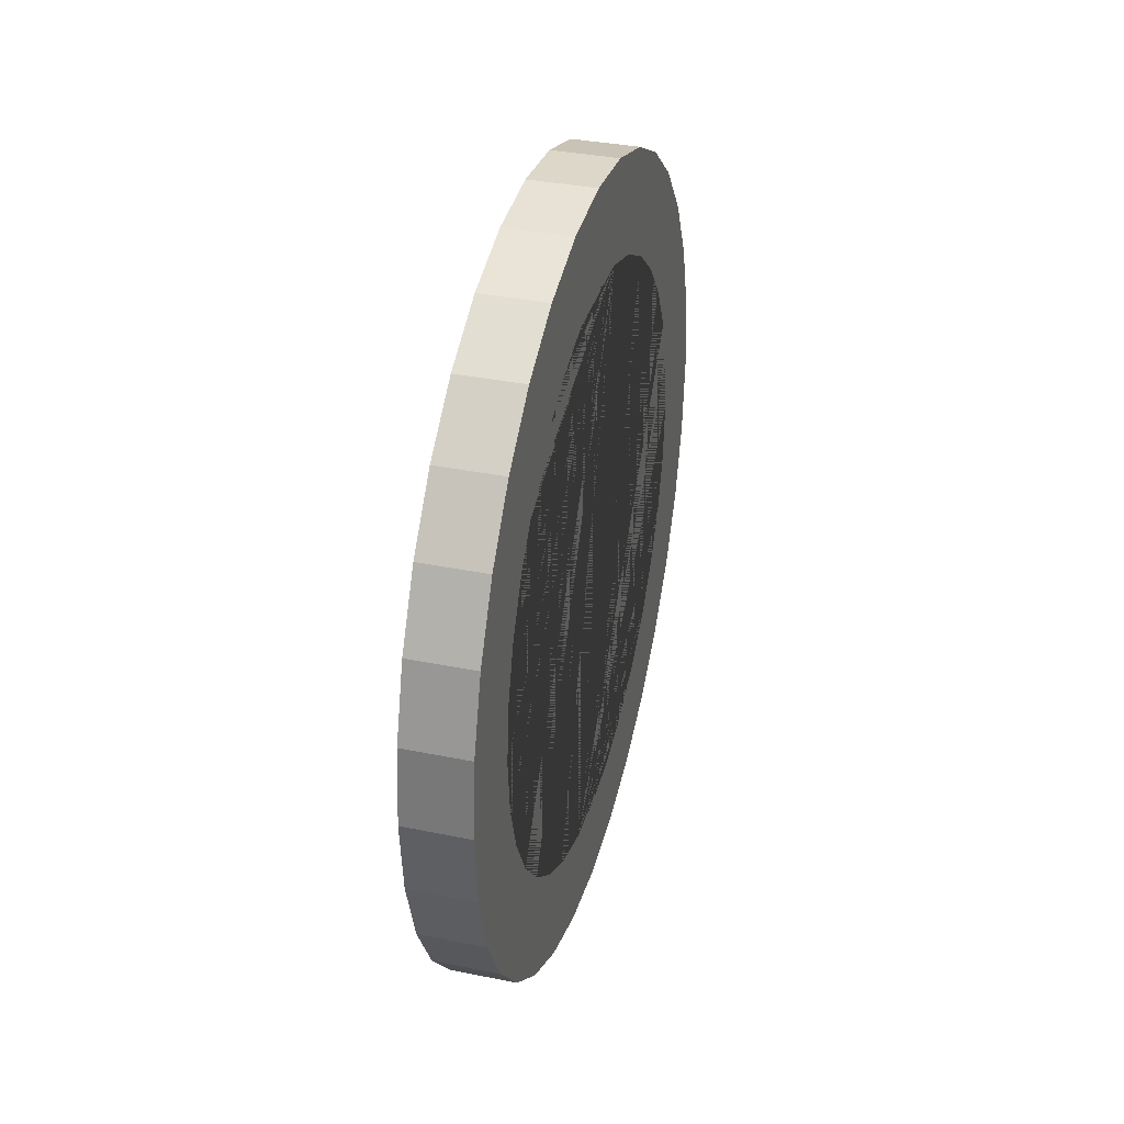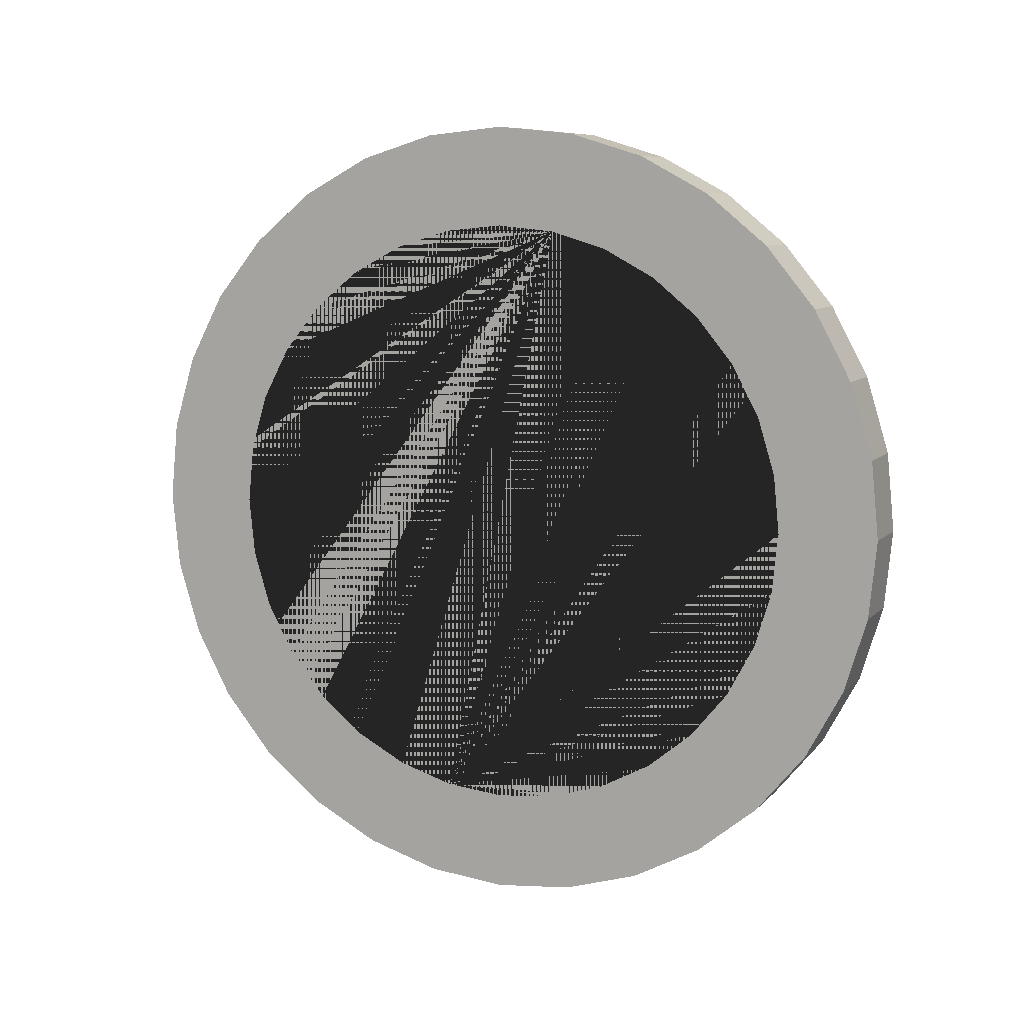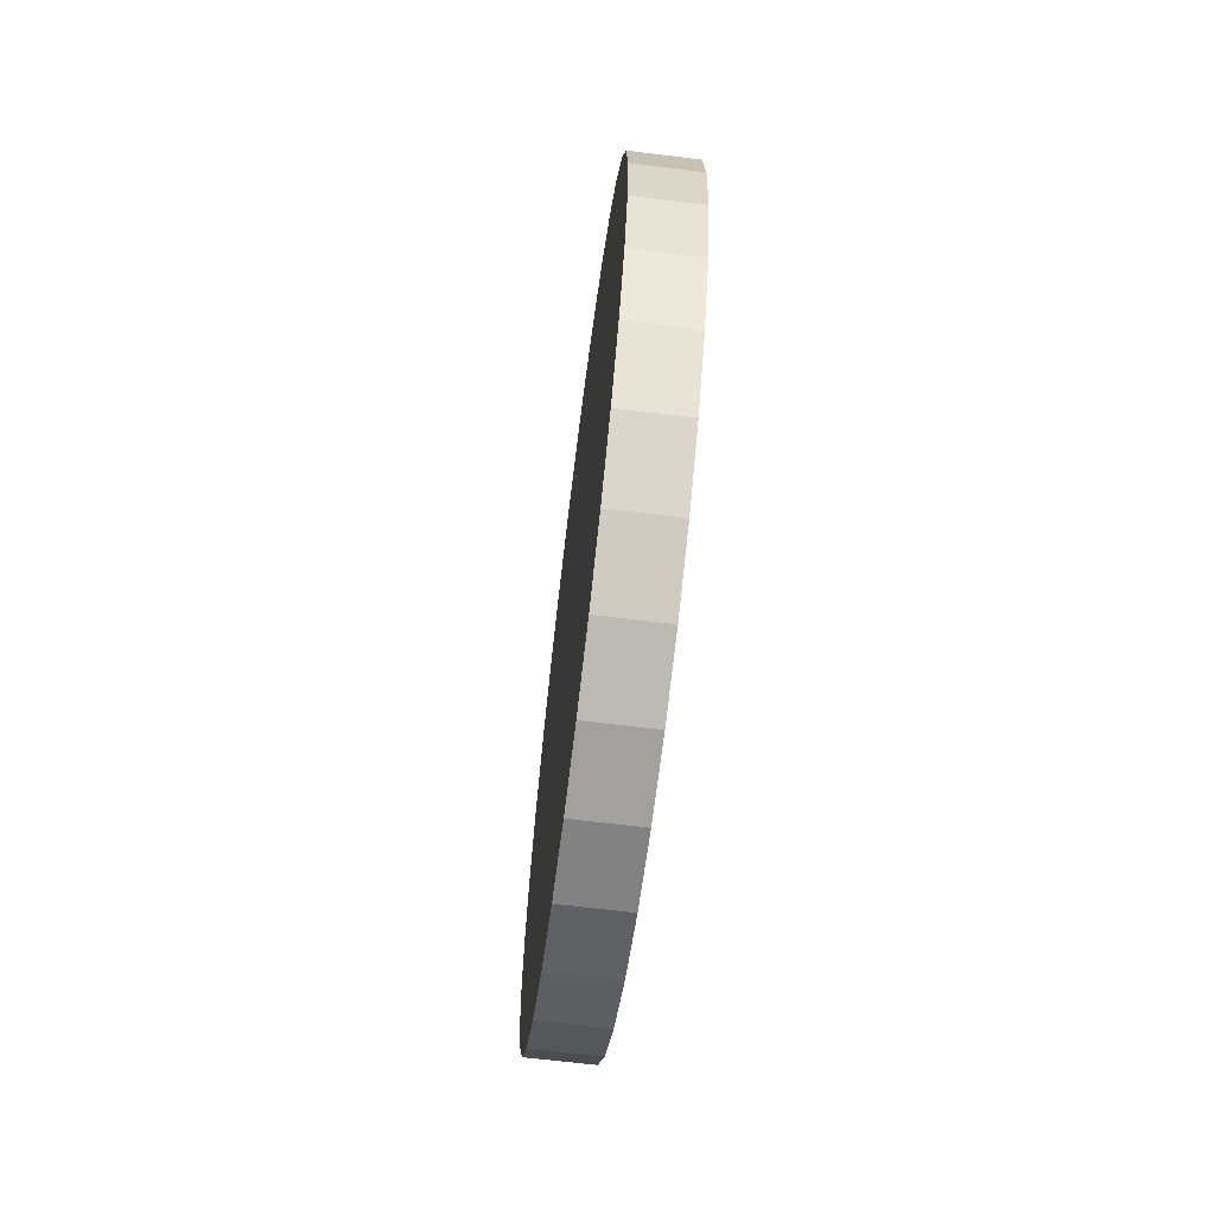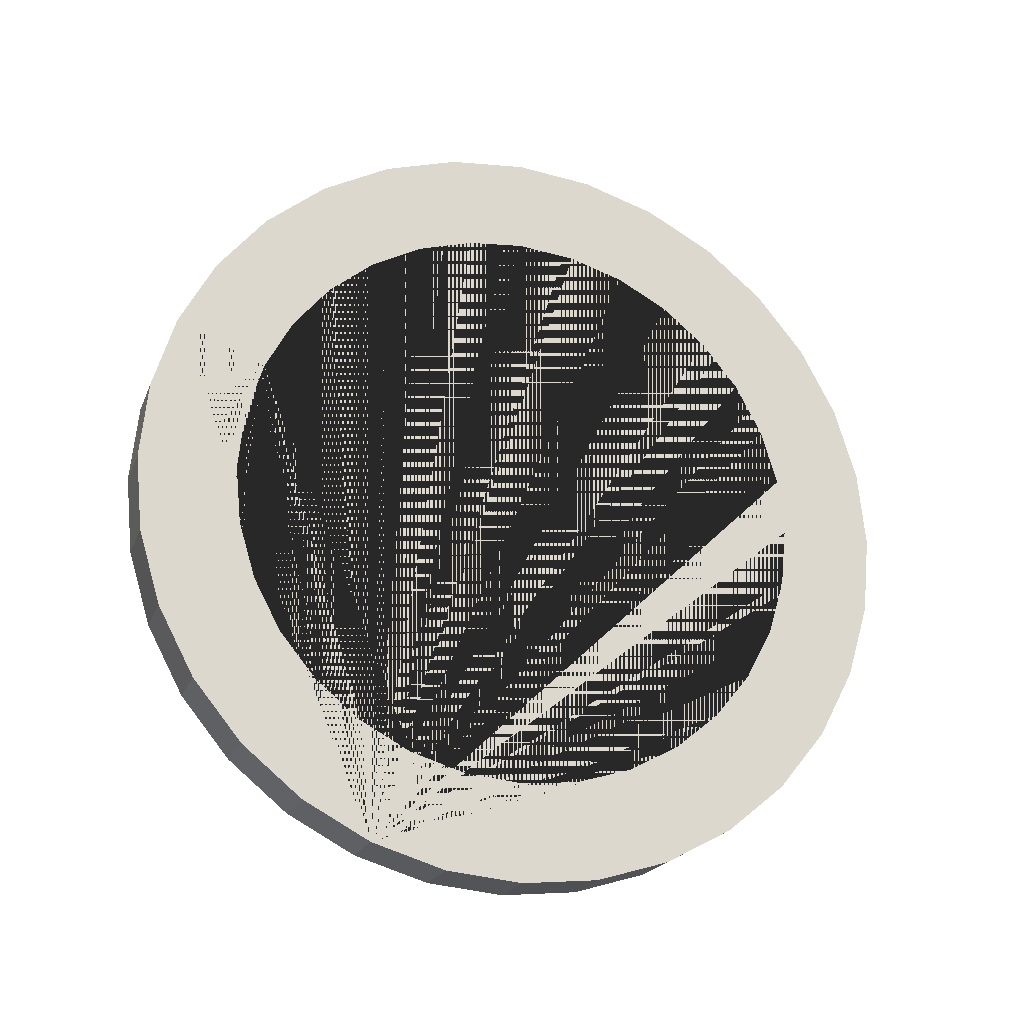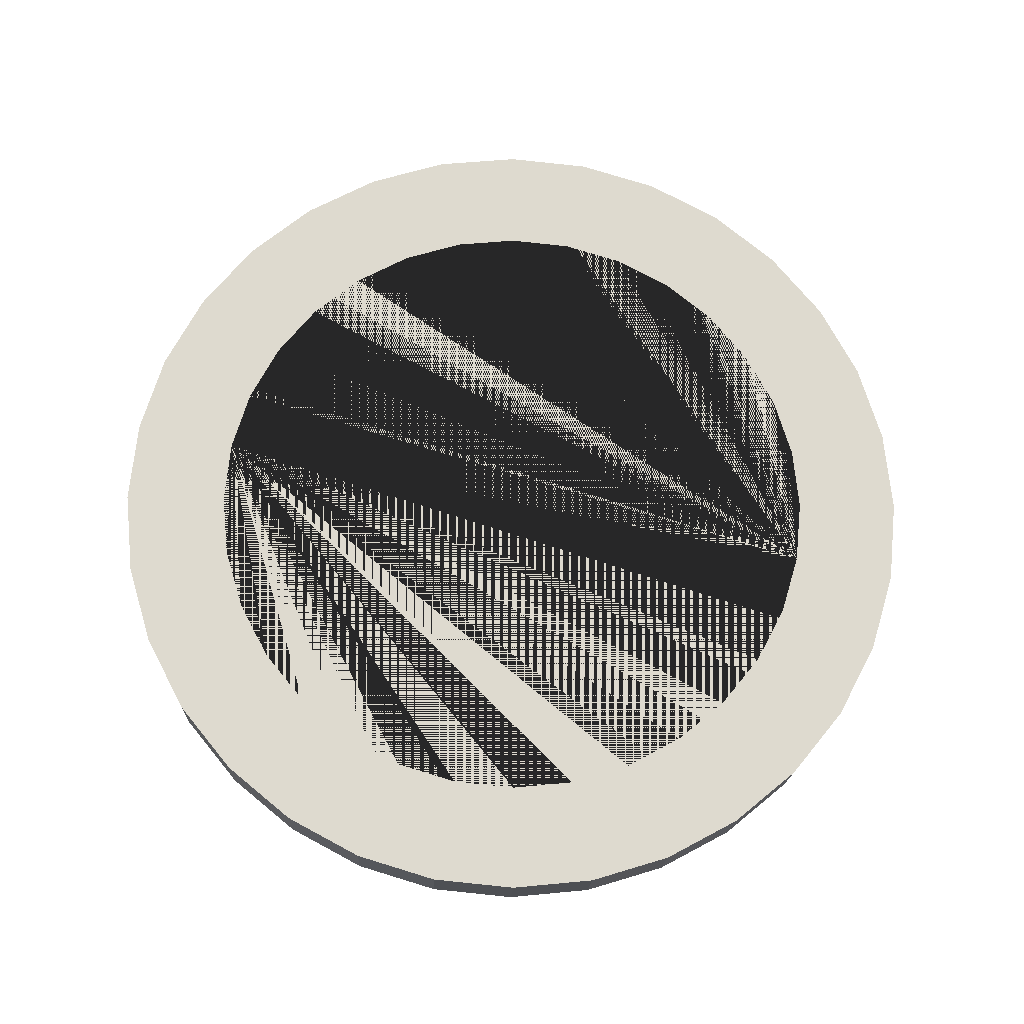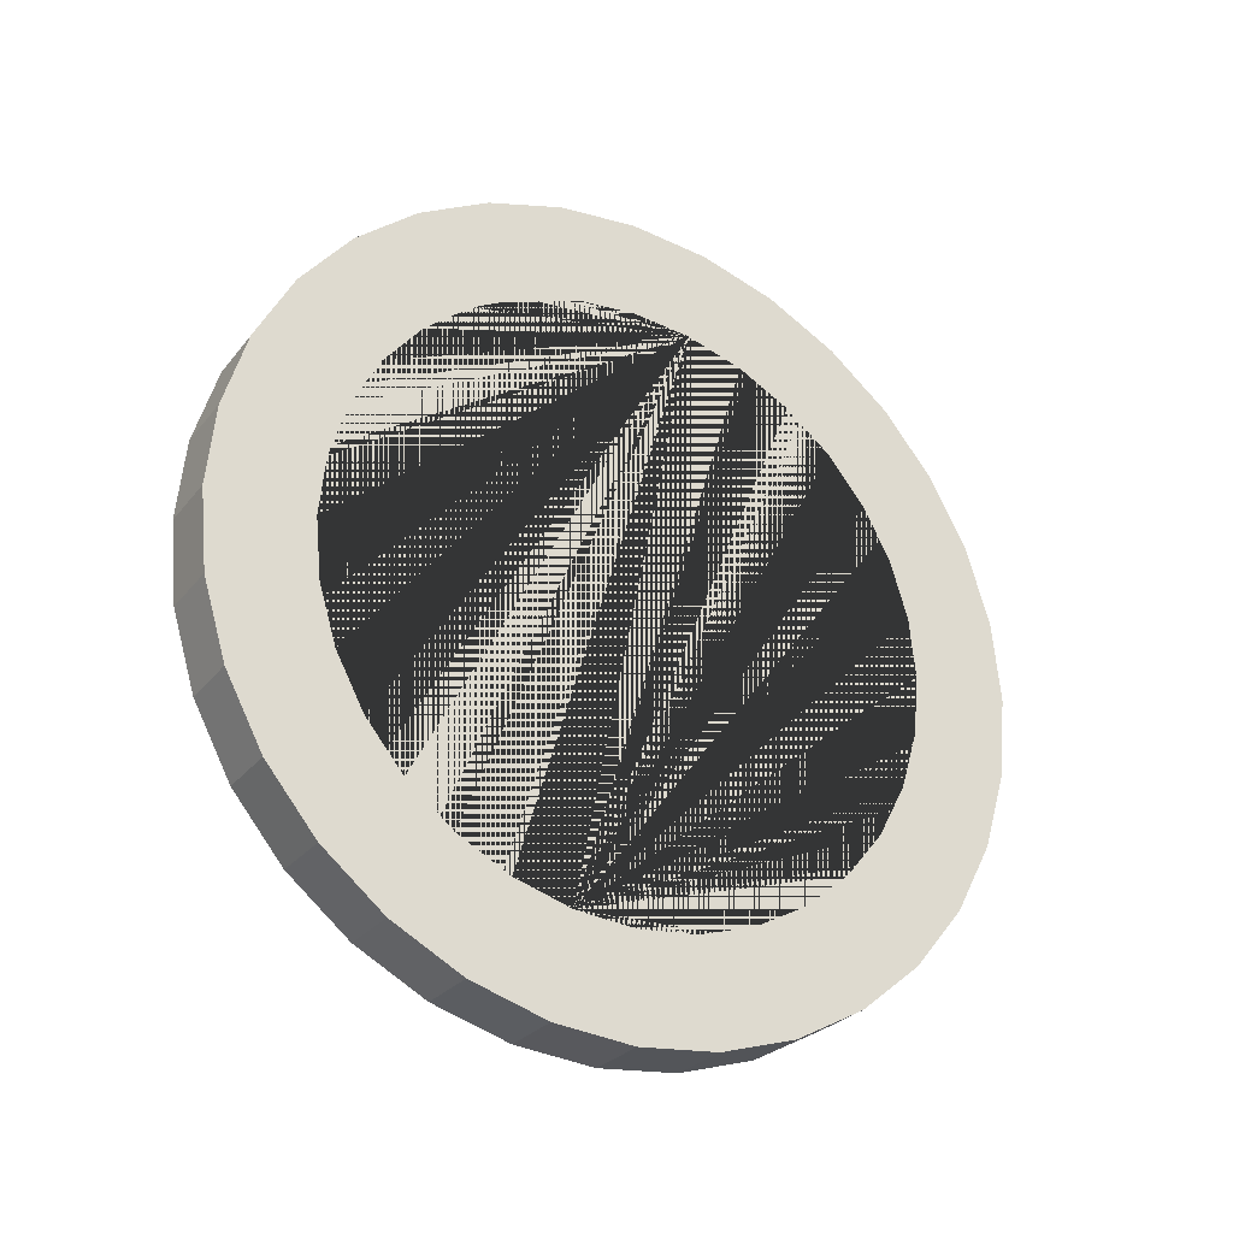
<metadata>
{"format":"obj","ext":"obj","renderer":"f3d","projection":"perspective","resolution":1024,"background":"white","views":[{"elev":35.4,"azim":-164.9,"up":"+Z"},{"elev":8.6,"azim":-66.6,"up":"+Z"},{"elev":-66.4,"azim":172.9,"up":"+Z"},{"elev":-21.2,"azim":71.9,"up":"+Y"},{"elev":-18.5,"azim":-92.1,"up":"+Y"},{"elev":-27.4,"azim":-120.0,"up":"+Z"}]}
</metadata>
<code>
o 円柱_円柱.002
v -0.08194 0 -1
v 0.08194 -0 -1
v -0.08194 -0.1951 -0.9808
v 0.08194 -0.1951 -0.9808
v -0.08194 -0.3827 -0.9239
v 0.08194 -0.3827 -0.9239
v -0.08194 -0.5556 -0.8315
v 0.08194 -0.5556 -0.8315
v -0.08194 -0.7071 -0.7071
v 0.08194 -0.7071 -0.7071
v -0.08194 -0.8315 -0.5556
v 0.08194 -0.8315 -0.5556
v -0.08194 -0.9239 -0.3827
v 0.08194 -0.9239 -0.3827
v -0.08194 -0.9808 -0.1951
v 0.08194 -0.9808 -0.1951
v -0.08194 -1 -0
v 0.08194 -1 -0
v -0.08194 -0.9808 0.1951
v 0.08194 -0.9808 0.1951
v -0.08194 -0.9239 0.3827
v 0.08194 -0.9239 0.3827
v -0.08194 -0.8315 0.5556
v 0.08194 -0.8315 0.5556
v -0.08194 -0.7071 0.7071
v 0.08194 -0.7071 0.7071
v -0.08194 -0.5556 0.8315
v 0.08194 -0.5556 0.8315
v -0.08194 -0.3827 0.9239
v 0.08194 -0.3827 0.9239
v -0.08194 -0.1951 0.9808
v 0.08194 -0.1951 0.9808
v -0.08194 0 1
v 0.08194 0 1
v -0.08194 0.1951 0.9808
v 0.08194 0.1951 0.9808
v -0.08194 0.3827 0.9239
v 0.08194 0.3827 0.9239
v -0.08194 0.5556 0.8315
v 0.08194 0.5556 0.8315
v -0.08194 0.7071 0.7071
v 0.08194 0.7071 0.7071
v -0.08194 0.8315 0.5556
v 0.08194 0.8315 0.5556
v -0.08194 0.9239 0.3827
v 0.08194 0.9239 0.3827
v -0.08194 0.9808 0.1951
v 0.08194 0.9808 0.1951
v -0.08194 1 -1e-06
v 0.08194 1 -1e-06
v -0.08194 0.9808 -0.1951
v 0.08194 0.9808 -0.1951
v -0.08194 0.9239 -0.3827
v 0.08194 0.9239 -0.3827
v -0.08194 0.8315 -0.5556
v 0.08194 0.8315 -0.5556
v -0.08194 0.7071 -0.7071
v 0.08194 0.7071 -0.7071
v -0.08194 0.5556 -0.8315
v 0.08194 0.5556 -0.8315
v -0.08194 0.3827 -0.9239
v 0.08194 0.3827 -0.9239
v -0.08194 0.1951 -0.9808
v 0.08194 0.1951 -0.9808
v -0.08194 0 -0.7519
v 0.08194 -0 -0.7519
v -0.08194 0.7374 0.1467
v 0.08194 0.7374 0.1467
v -0.08194 -0.1467 -0.7374
v 0.08194 -0.1467 -0.7374
v -0.08194 -0.2877 -0.6946
v 0.08194 -0.2877 -0.6946
v -0.08194 0.7519 -1e-06
v 0.08194 0.7519 -1e-06
v -0.08194 -0.4177 -0.6251
v 0.08194 -0.4177 -0.6251
v -0.08194 0.7374 -0.1467
v 0.08194 0.7374 -0.1467
v -0.08194 -0.5316 -0.5316
v 0.08194 -0.5316 -0.5316
v -0.08194 0.6946 -0.2877
v 0.08194 0.6946 -0.2877
v -0.08194 -0.6251 -0.4177
v 0.08194 -0.6251 -0.4177
v -0.08194 0.6251 -0.4177
v 0.08194 0.6251 -0.4177
v -0.08194 -0.6946 -0.2877
v 0.08194 -0.6946 -0.2877
v -0.08194 0.5316 -0.5316
v 0.08194 0.5316 -0.5316
v -0.08194 -0.7374 -0.1467
v 0.08194 -0.7374 -0.1467
v -0.08194 0.4177 -0.6251
v 0.08194 0.4177 -0.6251
v -0.08194 -0.7519 -0
v 0.08194 -0.7519 -0
v -0.08194 0.2877 -0.6946
v 0.08194 0.2877 -0.6946
v -0.08194 -0.7374 0.1467
v 0.08194 -0.7374 0.1467
v -0.08194 0.1467 -0.7374
v 0.08194 0.1467 -0.7374
v -0.08194 -0.6946 0.2877
v 0.08194 -0.6946 0.2877
v -0.08194 -0.6251 0.4177
v 0.08194 -0.6251 0.4177
v -0.08194 -0.5316 0.5316
v 0.08194 -0.5316 0.5316
v 0.08194 -0.1467 0.7374
v 0.08194 -0.4177 0.6251
v 0.08194 -0.2877 0.6946
v -0.08194 -0.4177 0.6251
v -0.08194 -0.2877 0.6946
v 0.08194 0.6251 0.4177
v 0.08194 0.6946 0.2877
v -0.08194 -0.1467 0.7374
v -0.08194 0 0.7519
v 0.08194 0 0.7519
v -0.08194 0.1467 0.7374
v 0.08194 0.1467 0.7374
v -0.08194 0.2877 0.6946
v 0.08194 0.2877 0.6946
v 0.08194 0.4177 0.6251
v 0.08194 0.5316 0.5316
v -0.08194 0.4177 0.6251
v -0.08194 0.5316 0.5316
v -0.08194 0.6251 0.4177
v -0.08194 0.6946 0.2877
f 1 2 4 3
f 3 4 6 5
f 5 6 8 7
f 7 8 10 9
f 9 10 12 11
f 11 12 14 13
f 13 14 16 15
f 15 16 18 17
f 17 18 20 19
f 19 20 22 21
f 21 22 24 23
f 23 24 26 25
f 25 26 28 27
f 27 28 30 29
f 29 30 32 31
f 31 32 34 33
f 33 34 36 35
f 35 36 38 37
f 37 38 40 39
f 39 40 42 41
f 41 42 44 43
f 43 44 46 45
f 45 46 48 47
f 47 48 50 49
f 49 50 52 51
f 51 52 54 53
f 53 54 56 55
f 55 56 58 57
f 57 58 60 59
f 59 60 62 61
f 61 62 64 63
f 63 64 2 1
f 66 65 69 70
f 70 69 71 72
f 72 71 75 76
f 76 75 79 80
f 83 84 80 79
f 83 87 88 84
f 87 91 92 88
f 91 95 96 92
f 95 99 100 96
f 104 100 99 103
f 103 105 106 104
f 105 107 108 106
f 110 108 107 112
f 111 110 112 113
f 109 111 113 116
f 118 109 116 117
f 117 119 120 118
f 121 122 120 119
f 121 125 123 122
f 124 123 125 126
f 127 114 124 126
f 128 115 114 127
f 67 68 115 128
f 73 74 68 67
f 74 73 77 78
f 78 77 81 82
f 82 81 85 86
f 86 85 89 90
f 90 89 93 94
f 94 93 97 98
f 98 97 101 102
f 102 101 65 66
f 22 20 18 16 14 12 10 8 6 4 2 64 62 60 58 56 54 52 50 48 46 44 42 40 38 122 123 124 114 115 68 74 78 82 86 90 94 98 102 66 70 72 76 80 84 88 92 96 100 104
f 122 38 36 34 32 30 28 26 24 22 104 106 108 110 111 109 118 120
f 101 63 1 3 5 7 9 11 13 15 17 19 21 23 25 27 29 31 116 113 112 107 105 103 99 95 91 87 83 79 75 71 69 65
f 116 31 33 35 37 39 41 43 45 47 49 51 53 55 57 59 61 63 101 97 93 89 85 81 77 73 67 128 127 126 125 121 119 117
l 40 123
l 42 124
l 44 114
l 46 115
l 48 68
l 50 74
l 52 78
l 54 82
l 56 86
l 58 90
l 60 94
l 62 98
l 2 66
l 64 102
l 4 70
l 6 72
l 8 76
l 10 80
l 12 84
l 14 88
l 16 92
l 18 96
l 20 100
l 24 106
l 26 108
l 28 110
l 30 111
l 32 109
l 34 118
l 36 120
l 33 117
l 35 119
l 37 121
l 39 125
l 41 126
l 43 127
l 45 128
l 47 67
l 49 73
l 51 77
l 53 81
l 55 85
l 57 89
l 59 93
l 61 97
l 1 65
l 3 69
l 5 71
l 7 75
l 11 83
l 9 79
l 13 87
l 15 91
l 17 95
l 19 99
l 21 103
l 23 105
l 25 107
l 27 112
l 29 113
o 円柱.001_円柱.004
v 0.08194 -0.9239 0.3827
v 0.08194 -0.6946 0.2877
l 130 129

</code>
